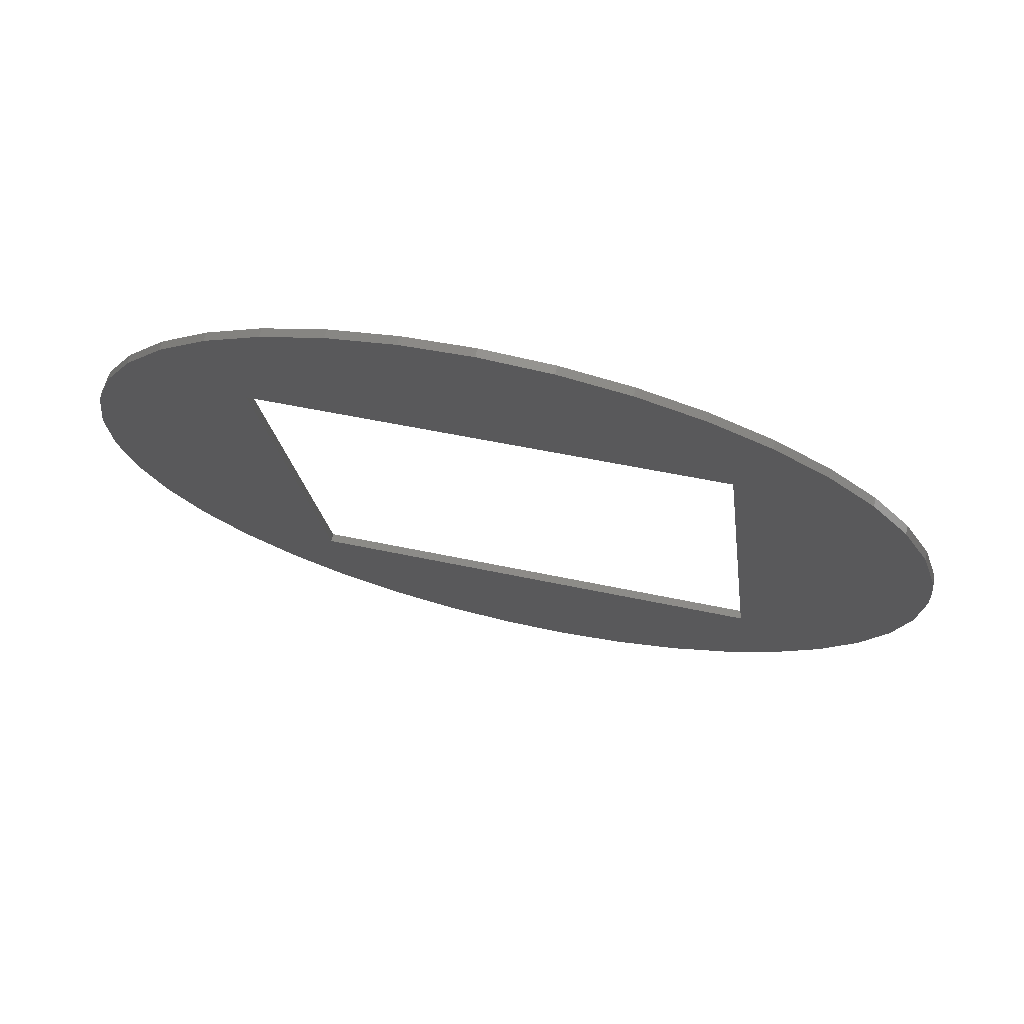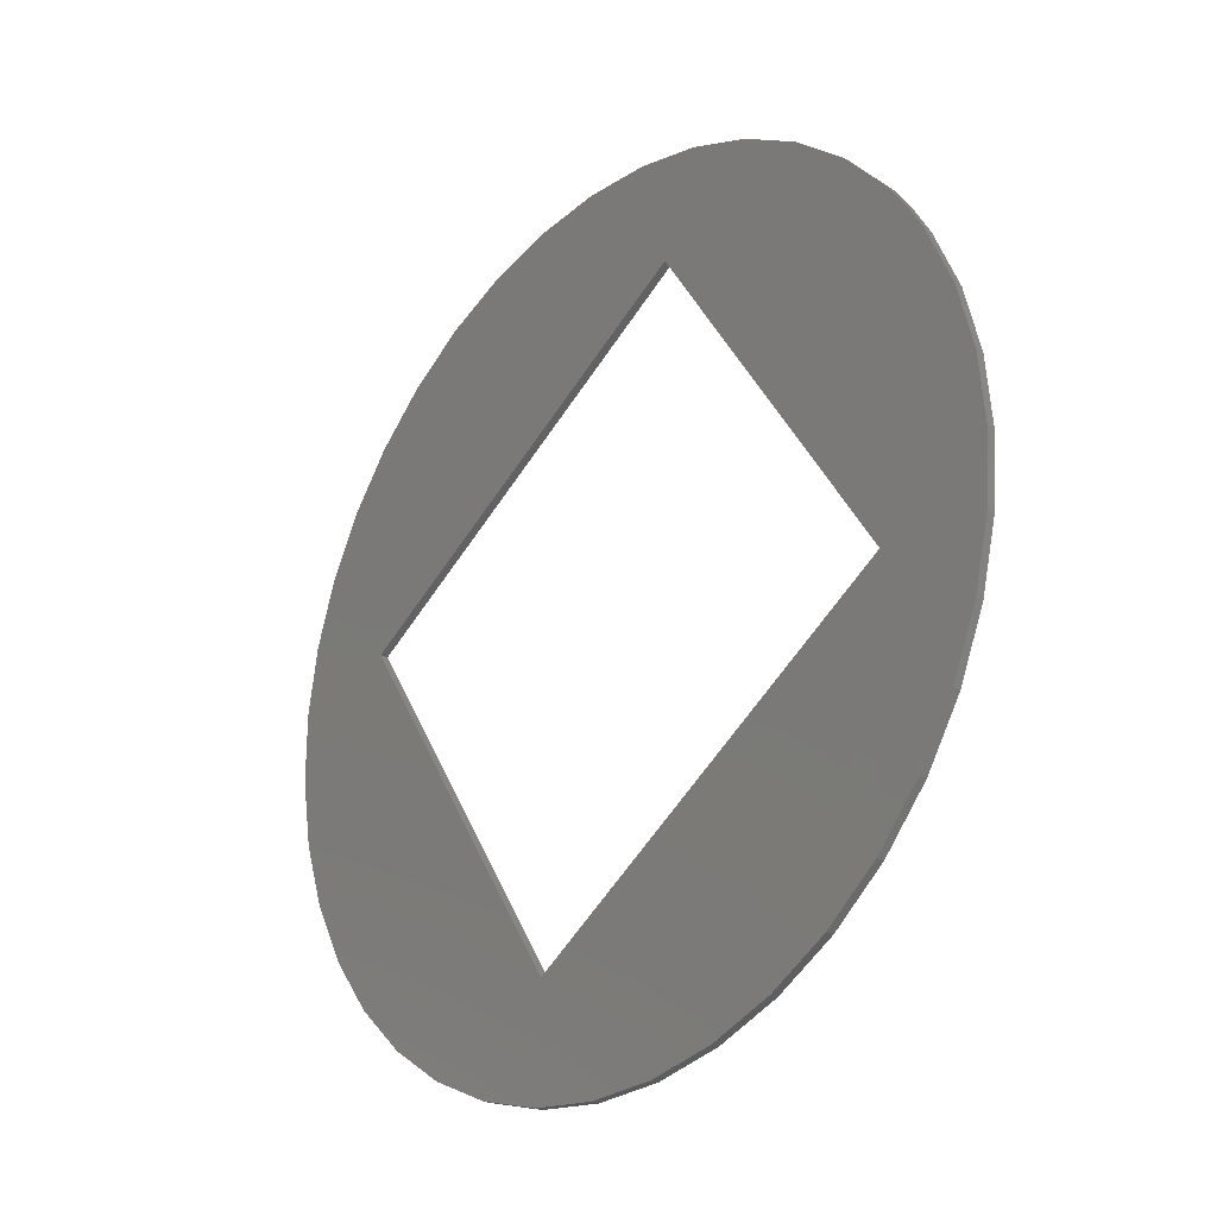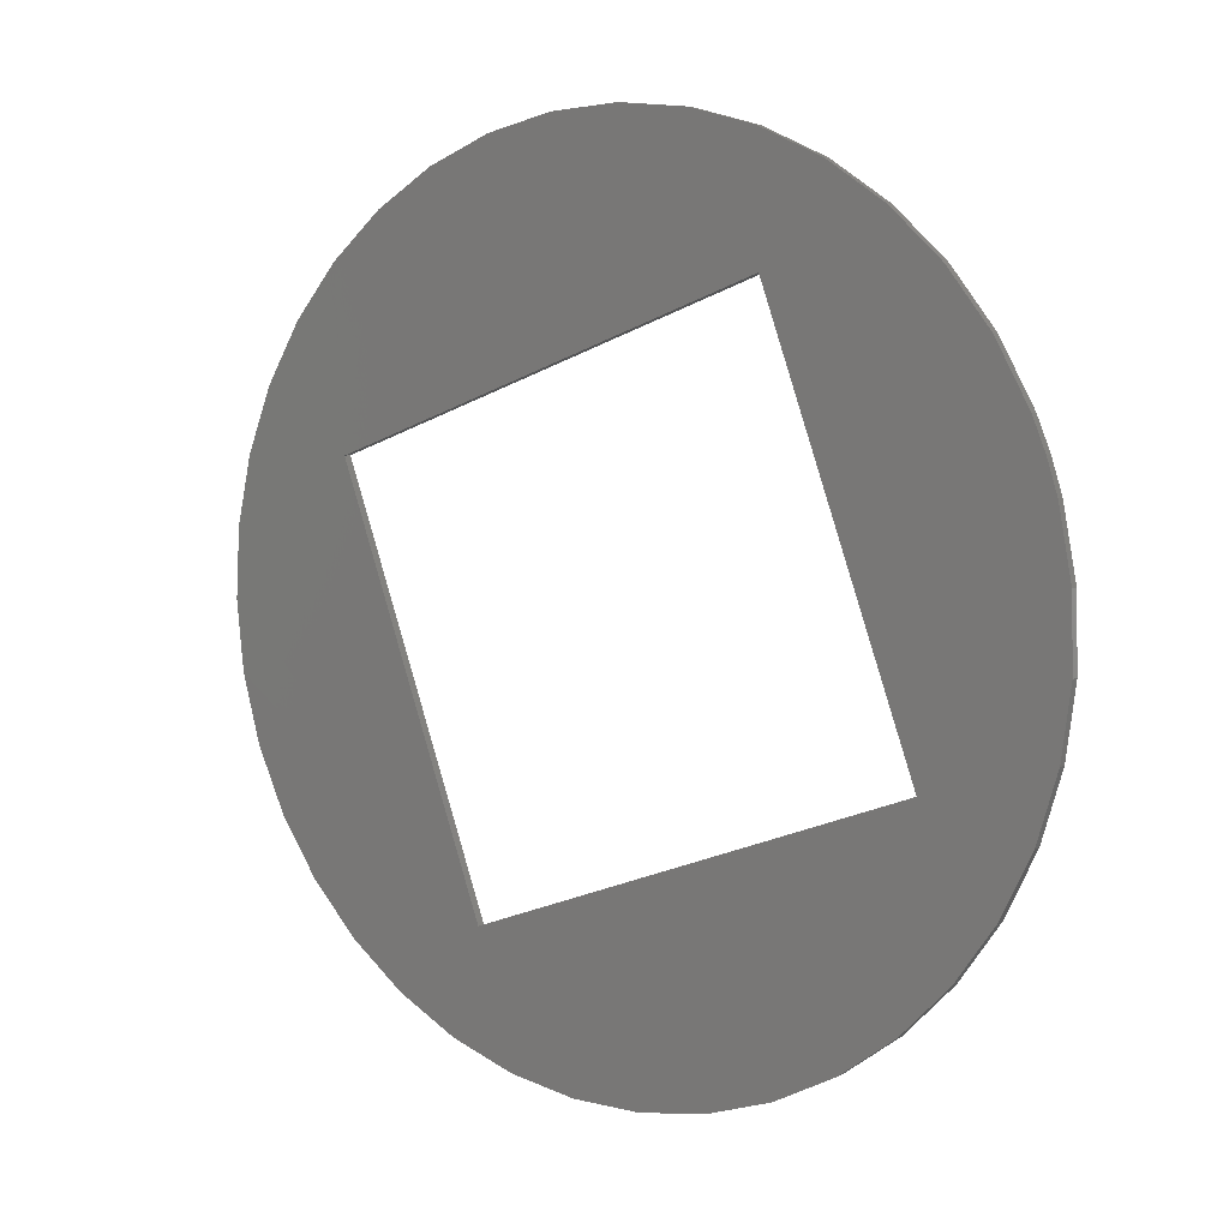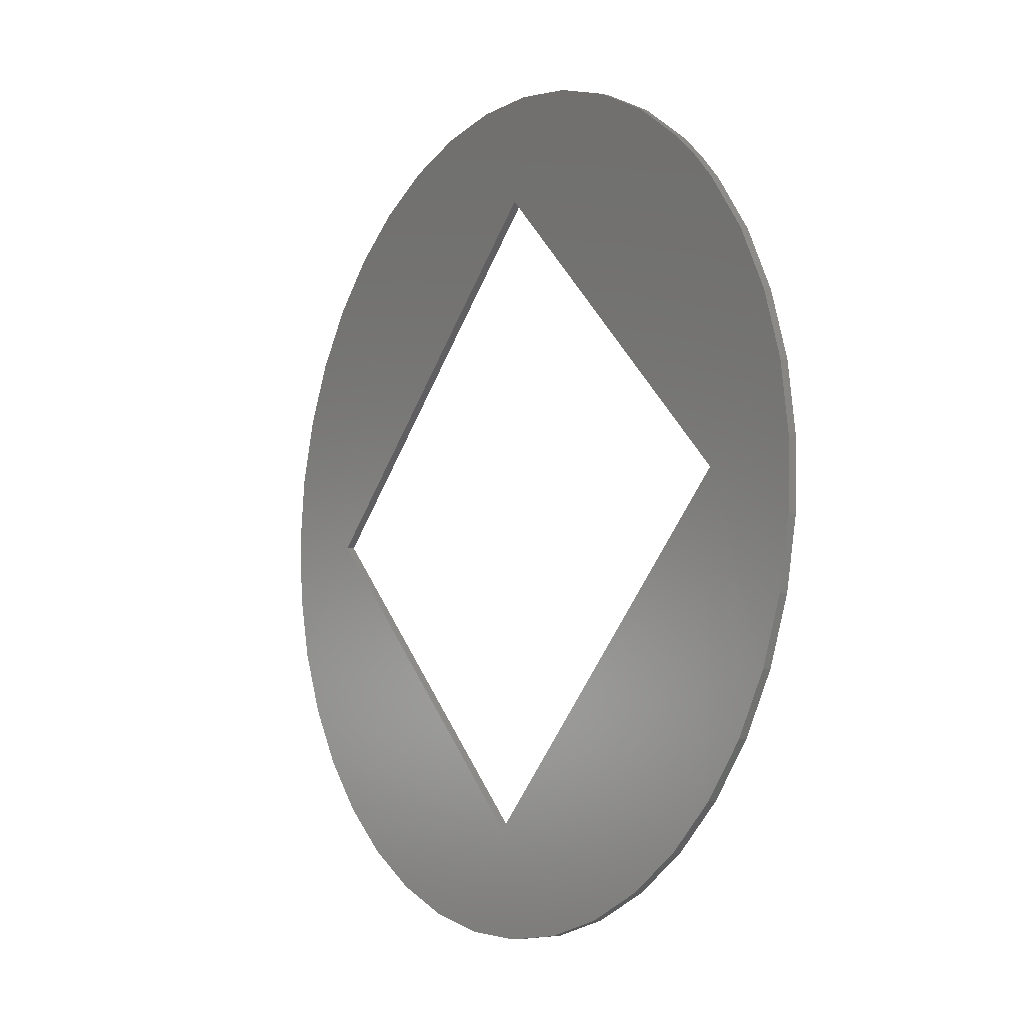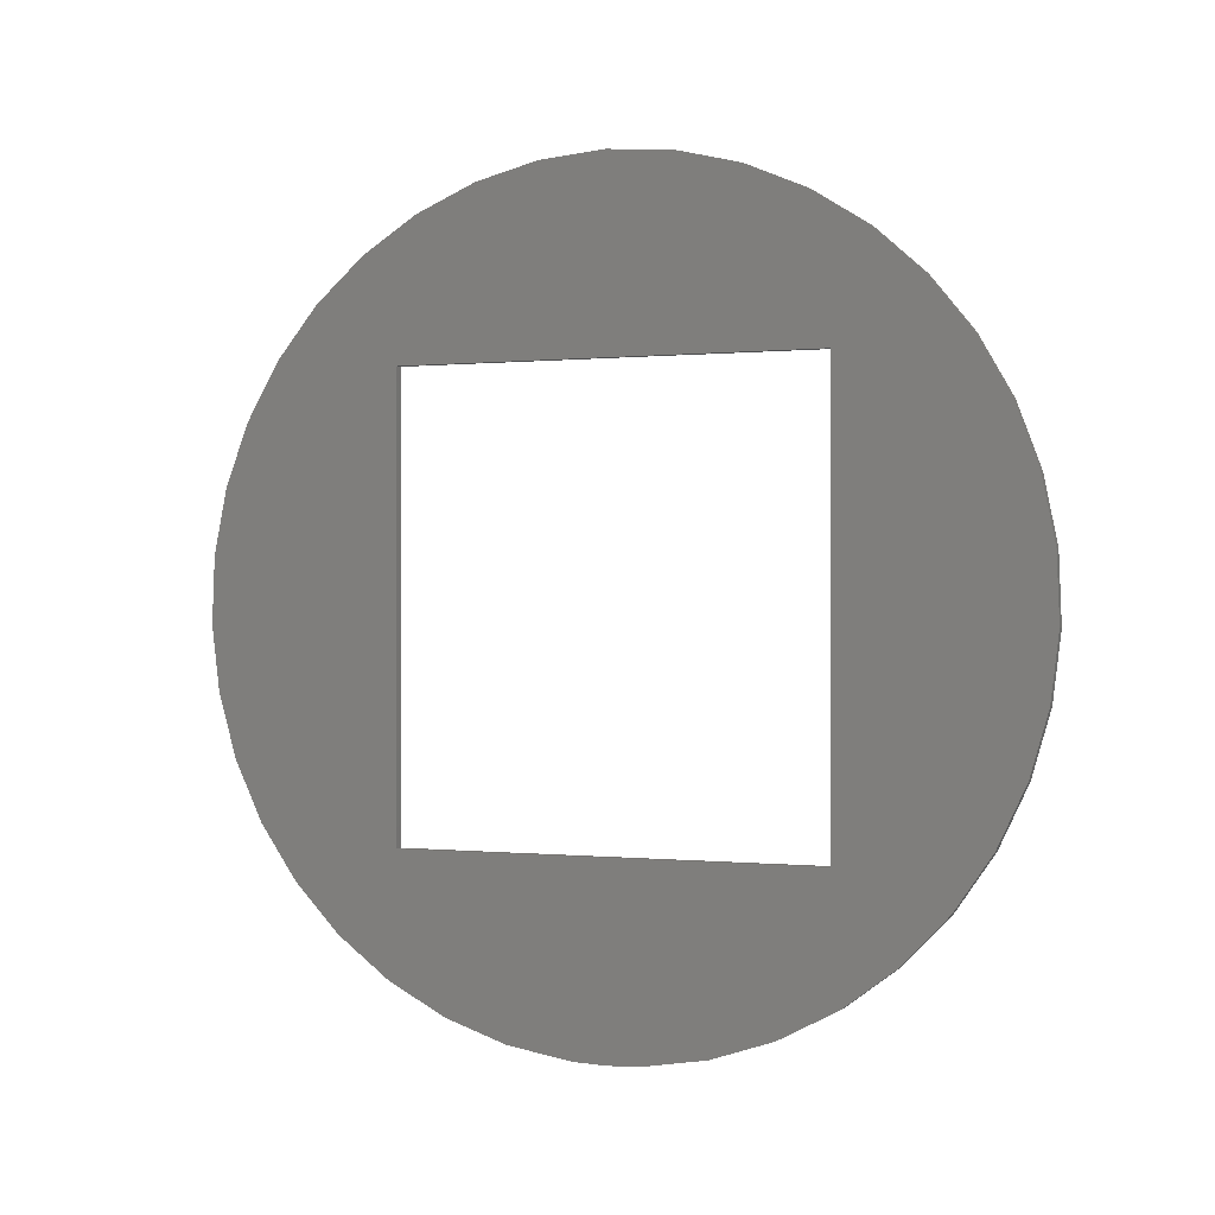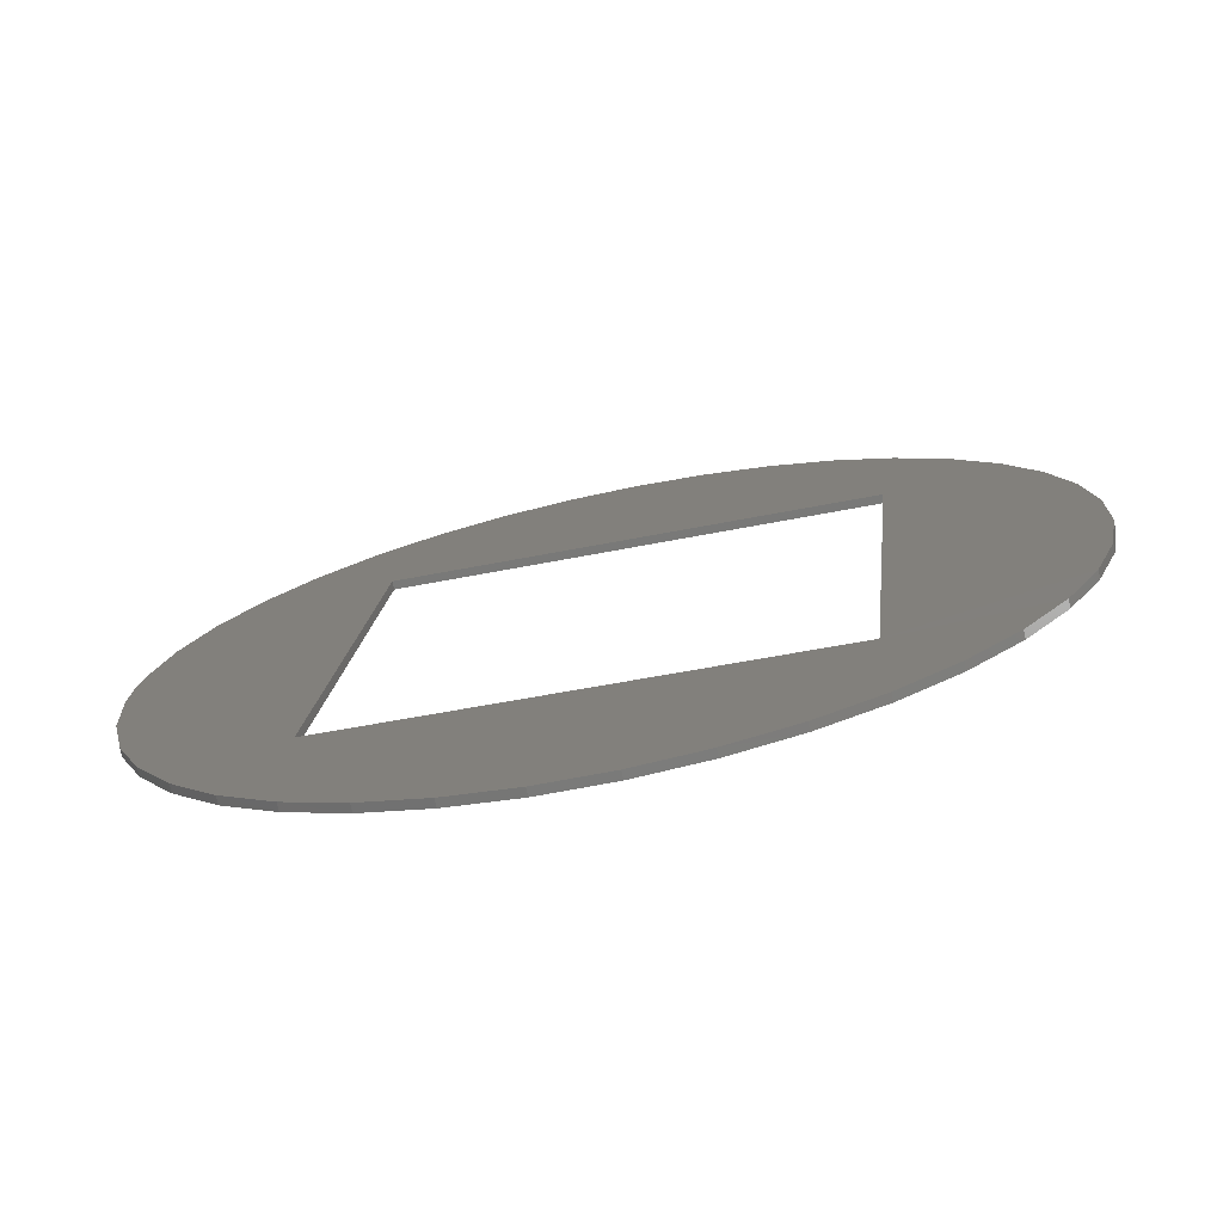
<metadata>
{"format":"stl","ext":"stl","renderer":"f3d","projection":"perspective","resolution":1024,"background":"white","views":[{"elev":45.9,"azim":104.4,"up":"+Y"},{"elev":-65.9,"azim":145.5,"up":"+Y"},{"elev":-26.4,"azim":129.6,"up":"+Y"},{"elev":-57.4,"azim":156.2,"up":"+Y"},{"elev":0.1,"azim":-93.0,"up":"+Z"},{"elev":-47.6,"azim":-76.8,"up":"+Y"}]}
</metadata>
<code>
# stl→obj: 88 verts, 176 faces
v 15.46 -32.88 19.58
v 15.46 -32.89 19.43
v 15.48 -32.89 19.58
v 15.48 -32.89 19.43
v 15.66 -32.48 18.96
v 15.48 -32.85 19.73
v 15.66 -32.48 19.98
v 15.5 -32.8 19.87
v 15.53 -32.74 20
v 15.47 -32.87 19.28
v 15.48 -32.88 19.28
v 15.68 -32.48 18.96
v 15.5 -32.84 19.14
v 15.49 -32.86 19.73
v 15.68 -32.48 19.98
v 16.1 -31.62 18.96
v 16.08 -31.61 18.96
v 15.97 -31.84 18.56
v 16.03 -31.72 18.61
v 15.49 -32.83 19.14
v 15.52 -32.81 19.87
v 15.92 -31.99 18.54
v 15.89 -32.05 18.54
v 15.55 -32.74 20
v 15.52 -32.77 19
v 15.53 -32.78 19
v 16.08 -31.61 19.98
v 15.94 -31.91 20.39
v 15.87 -32.05 20.41
v 16.1 -31.62 19.98
v 16.28 -31.25 19.73
v 16.29 -31.22 19.58
v 15.55 -32.7 18.88
v 15.57 -32.7 18.88
v 16.24 -31.29 19.87
v 16.21 -31.35 20
v 15.6 -32.6 18.77
v 15.61 -32.61 18.77
v 15.65 -32.49 18.68
v 15.67 -32.5 18.68
v 15.98 -31.85 18.56
v 16.05 -31.72 18.61
v 15.9 -31.98 18.54
v 15.87 -32.05 18.54
v 15.84 -32.11 18.54
v 15.71 -32.37 18.61
v 15.73 -32.38 18.61
v 15.77 -32.25 18.56
v 15.79 -32.25 18.56
v 15.85 -32.12 18.54
v 16.02 -31.79 20.36
v 16.08 -31.66 20.3
v 16.11 -31.6 18.68
v 15.57 -32.65 20.12
v 15.59 -32.66 20.12
v 15.62 -32.55 20.22
v 15.68 -32.44 20.3
v 15.64 -32.56 20.22
v 15.95 -31.92 20.39
v 15.89 -32.05 20.41
v 16 -31.78 20.36
v 16.06 -31.65 20.3
v 16.12 -31.54 20.22
v 15.7 -32.44 20.3
v 15.74 -32.31 20.36
v 15.76 -32.32 20.36
v 15.8 -32.18 20.39
v 15.82 -32.19 20.39
v 16.26 -31.24 19.73
v 16.28 -31.21 19.58
v 16.26 -31.29 19.87
v 16.22 -31.36 20
v 16.18 -31.45 20.12
v 16.09 -31.6 18.68
v 16.3 -31.21 19.43
v 16.28 -31.21 19.43
v 16.16 -31.5 18.77
v 16.14 -31.49 18.77
v 16.2 -31.4 18.88
v 16.24 -31.33 19
v 16.29 -31.23 19.28
v 16.27 -31.22 19.28
v 16.19 -31.39 18.88
v 16.23 -31.32 19
v 16.27 -31.27 19.14
v 16.25 -31.26 19.14
v 16.17 -31.44 20.12
v 16.13 -31.55 20.22
f 1 2 3
f 2 4 3
f 2 1 5
f 1 6 5
f 5 6 7
f 6 8 7
f 7 8 9
f 10 2 5
f 2 10 4
f 10 11 4
f 3 4 12
f 4 11 12
f 12 11 13
f 14 3 12
f 3 14 1
f 14 6 1
f 5 7 12
f 7 15 12
f 5 12 16
f 17 5 16
f 5 17 18
f 17 19 18
f 20 10 5
f 10 20 11
f 20 13 11
f 21 14 12
f 14 21 6
f 21 8 6
f 16 12 22
f 12 23 22
f 12 15 21
f 15 24 21
f 25 20 5
f 20 25 13
f 25 26 13
f 27 7 28
f 7 29 28
f 7 27 15
f 27 30 15
f 30 16 31
f 16 32 31
f 16 30 17
f 30 27 17
f 33 25 5
f 25 33 26
f 33 34 26
f 17 27 35
f 27 36 35
f 37 33 5
f 33 37 34
f 37 38 34
f 39 37 5
f 37 39 38
f 39 40 38
f 18 19 41
f 19 42 41
f 43 18 22
f 18 41 22
f 18 43 5
f 43 44 5
f 5 44 45
f 46 39 5
f 39 46 40
f 46 47 40
f 48 46 5
f 46 48 47
f 48 49 47
f 45 48 5
f 48 45 49
f 45 50 49
f 45 44 23
f 44 22 23
f 44 43 22
f 21 24 8
f 24 9 8
f 13 26 12
f 26 34 12
f 12 34 38
f 15 30 51
f 30 52 51
f 22 41 16
f 41 42 16
f 16 42 53
f 50 23 12
f 23 50 45
f 38 40 12
f 40 47 12
f 12 47 49
f 49 50 12
f 54 9 55
f 9 24 55
f 9 54 7
f 54 56 7
f 7 56 57
f 56 54 58
f 54 55 58
f 28 29 59
f 29 60 59
f 61 28 51
f 28 59 51
f 28 61 27
f 61 62 27
f 27 62 63
f 57 56 64
f 56 58 64
f 65 57 66
f 57 64 66
f 57 65 7
f 65 67 7
f 7 67 29
f 29 67 60
f 67 68 60
f 67 65 68
f 65 66 68
f 31 32 69
f 32 70 69
f 71 31 35
f 31 69 35
f 31 71 30
f 71 72 30
f 30 72 73
f 53 42 74
f 42 19 74
f 75 32 16
f 32 75 70
f 75 76 70
f 77 53 78
f 53 74 78
f 53 77 16
f 77 79 16
f 16 79 80
f 81 75 16
f 75 81 76
f 81 82 76
f 79 77 83
f 77 78 83
f 80 79 84
f 79 83 84
f 85 80 86
f 80 84 86
f 80 85 16
f 85 81 16
f 81 85 82
f 85 86 82
f 74 19 17
f 35 36 71
f 36 72 71
f 35 69 17
f 69 70 17
f 17 70 76
f 78 74 17
f 83 78 17
f 84 83 17
f 86 84 17
f 76 82 17
f 82 86 17
f 55 24 15
f 51 52 61
f 52 62 61
f 51 59 15
f 59 60 15
f 15 60 68
f 58 55 15
f 64 58 15
f 66 64 15
f 68 66 15
f 87 36 27
f 36 87 72
f 87 73 72
f 63 62 88
f 62 52 88
f 63 87 27
f 87 63 73
f 63 88 73
f 88 52 30
f 73 88 30

</code>
